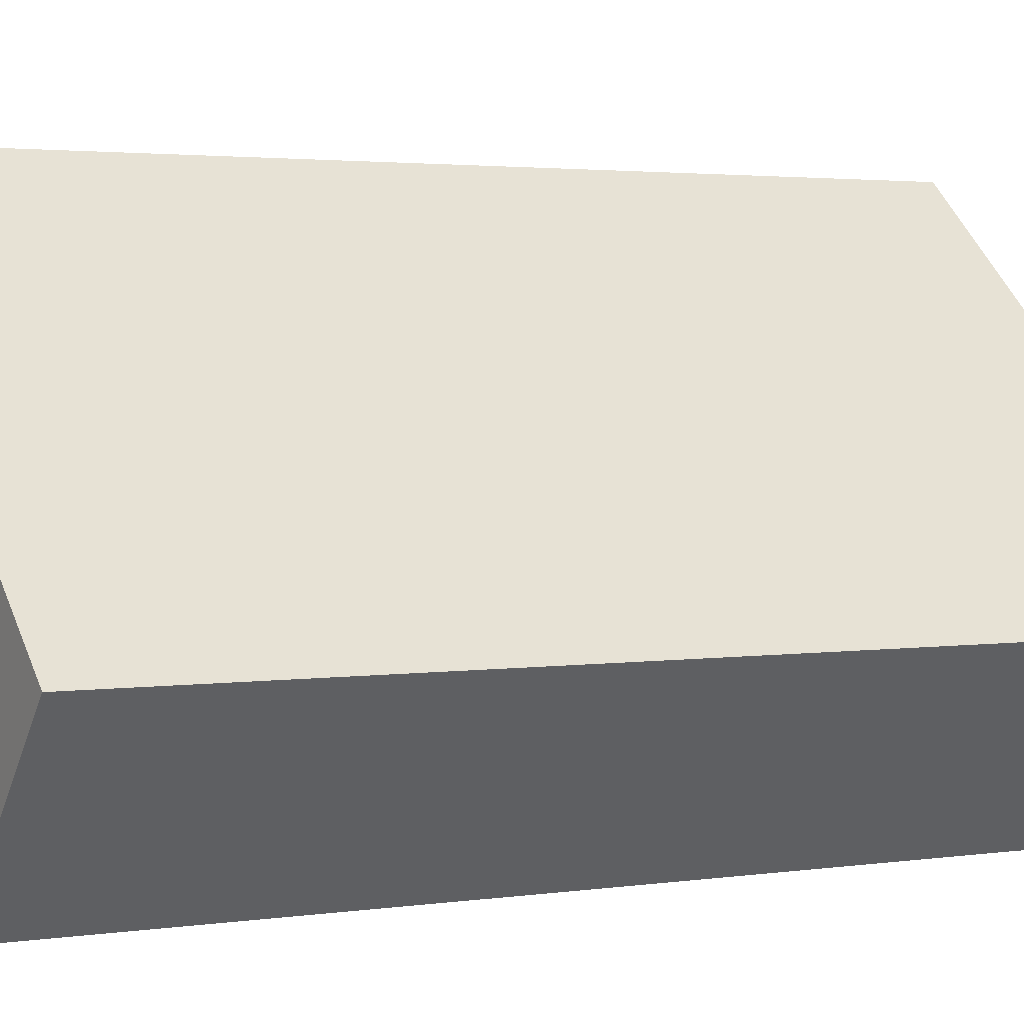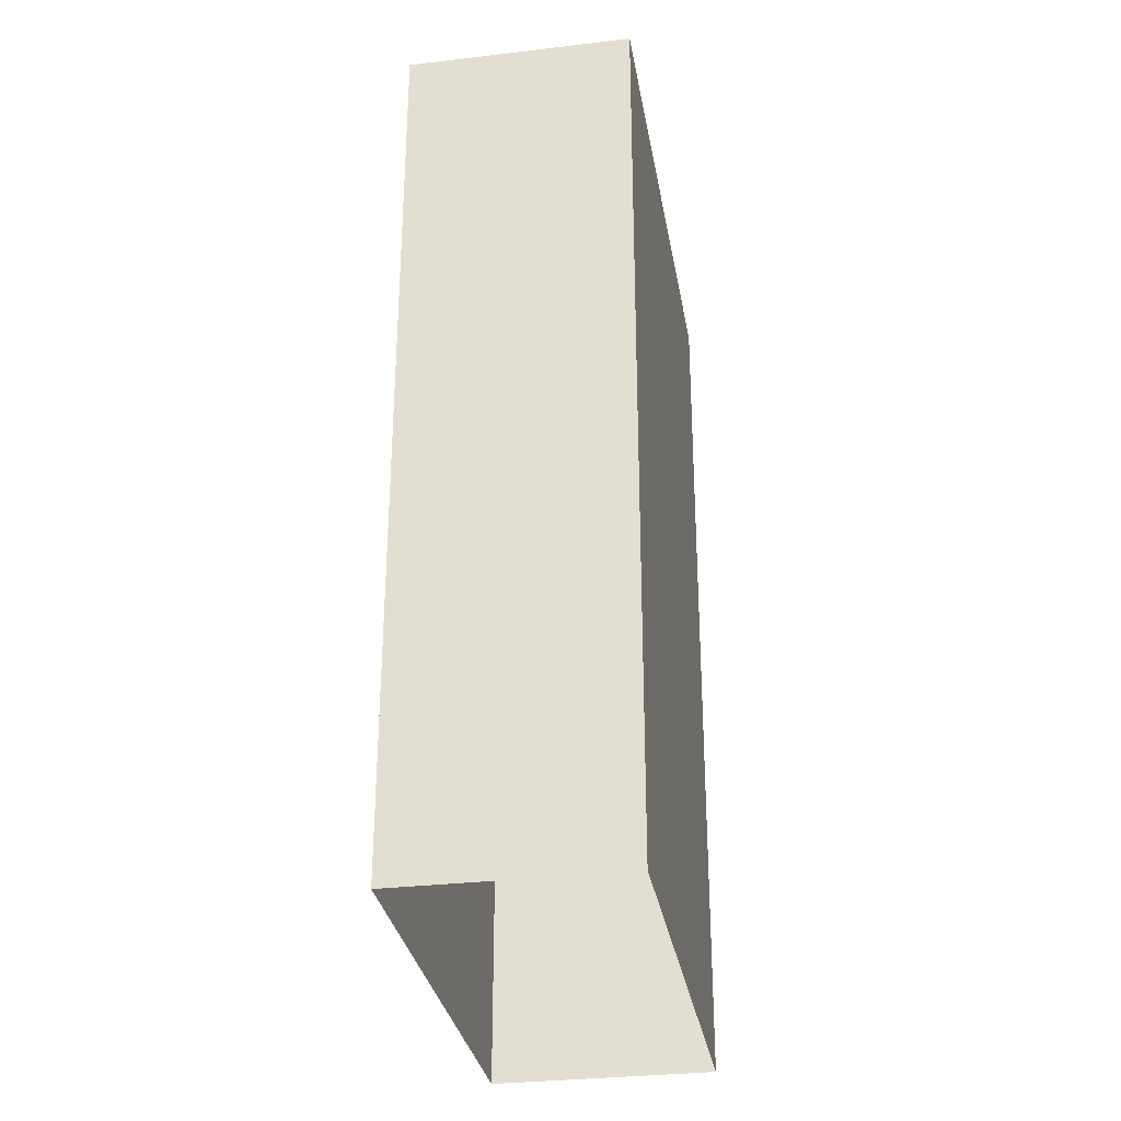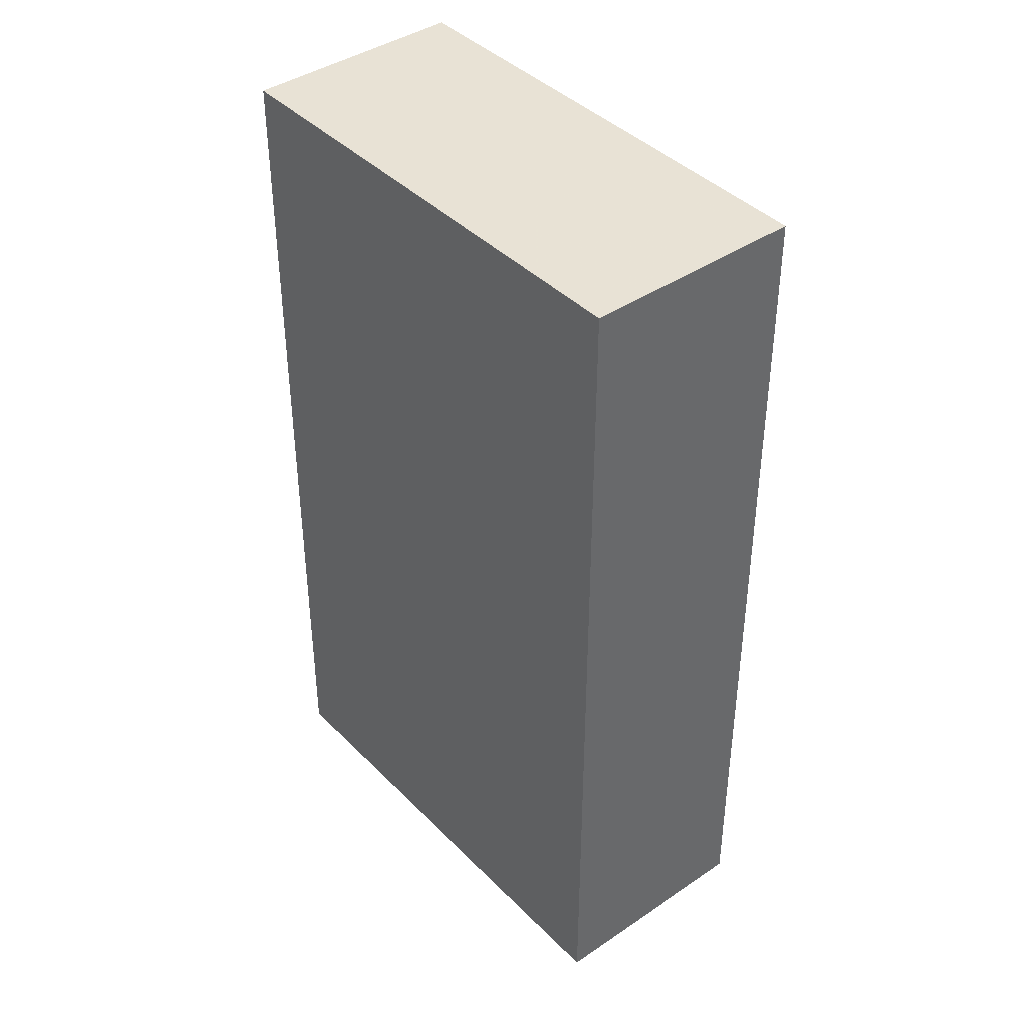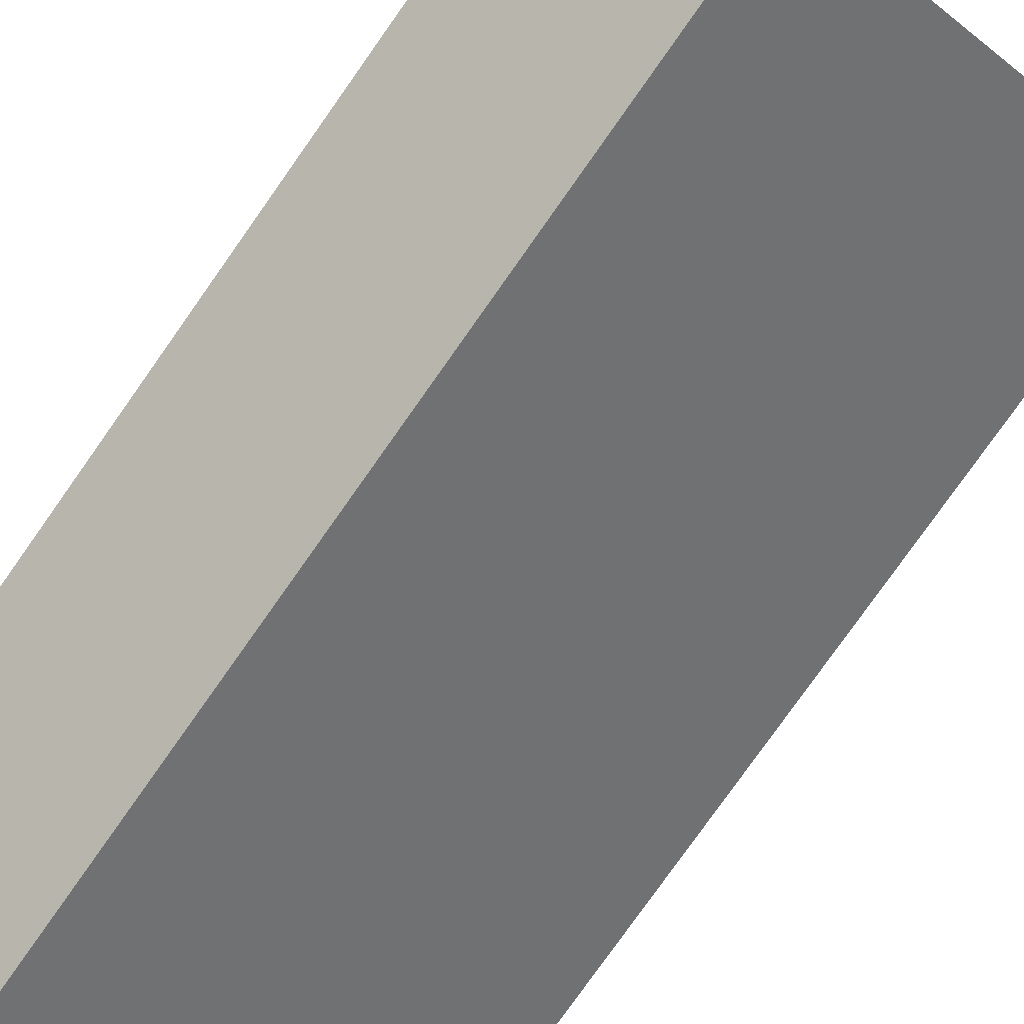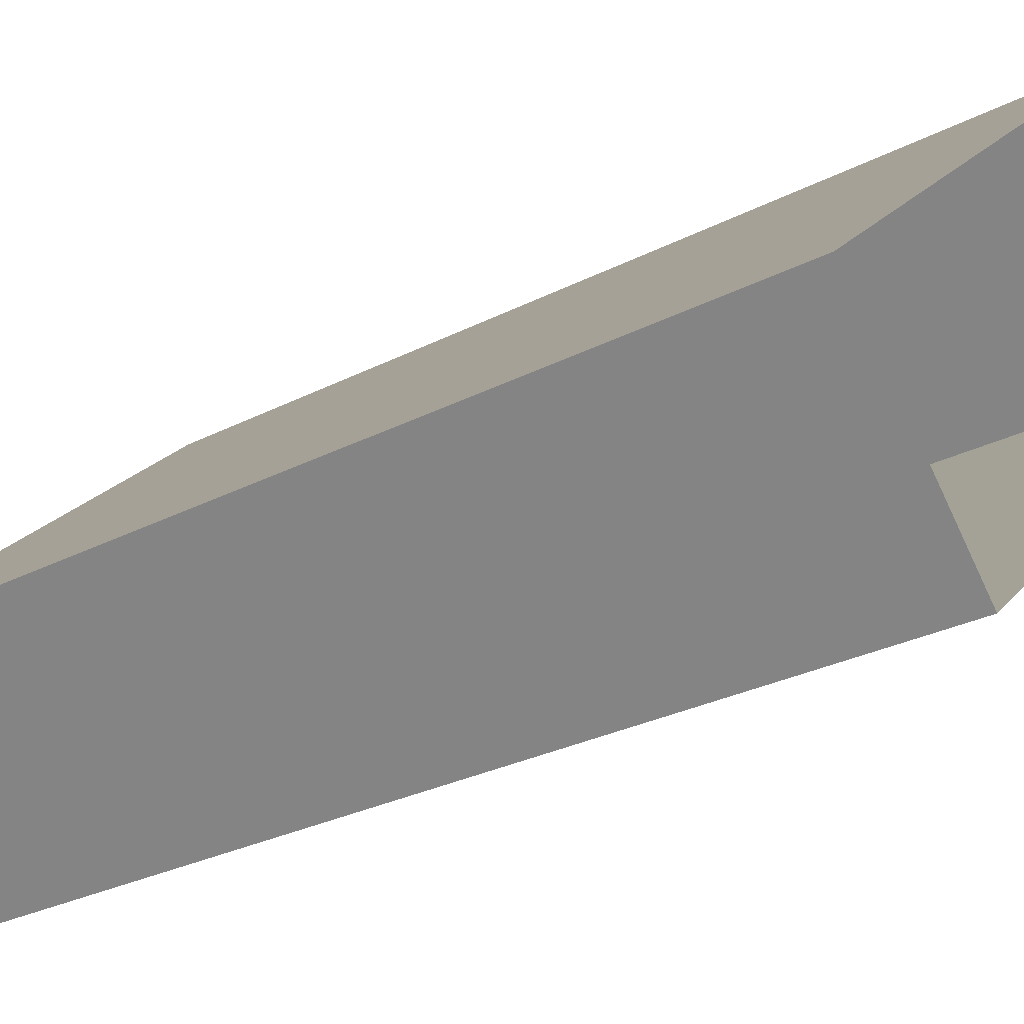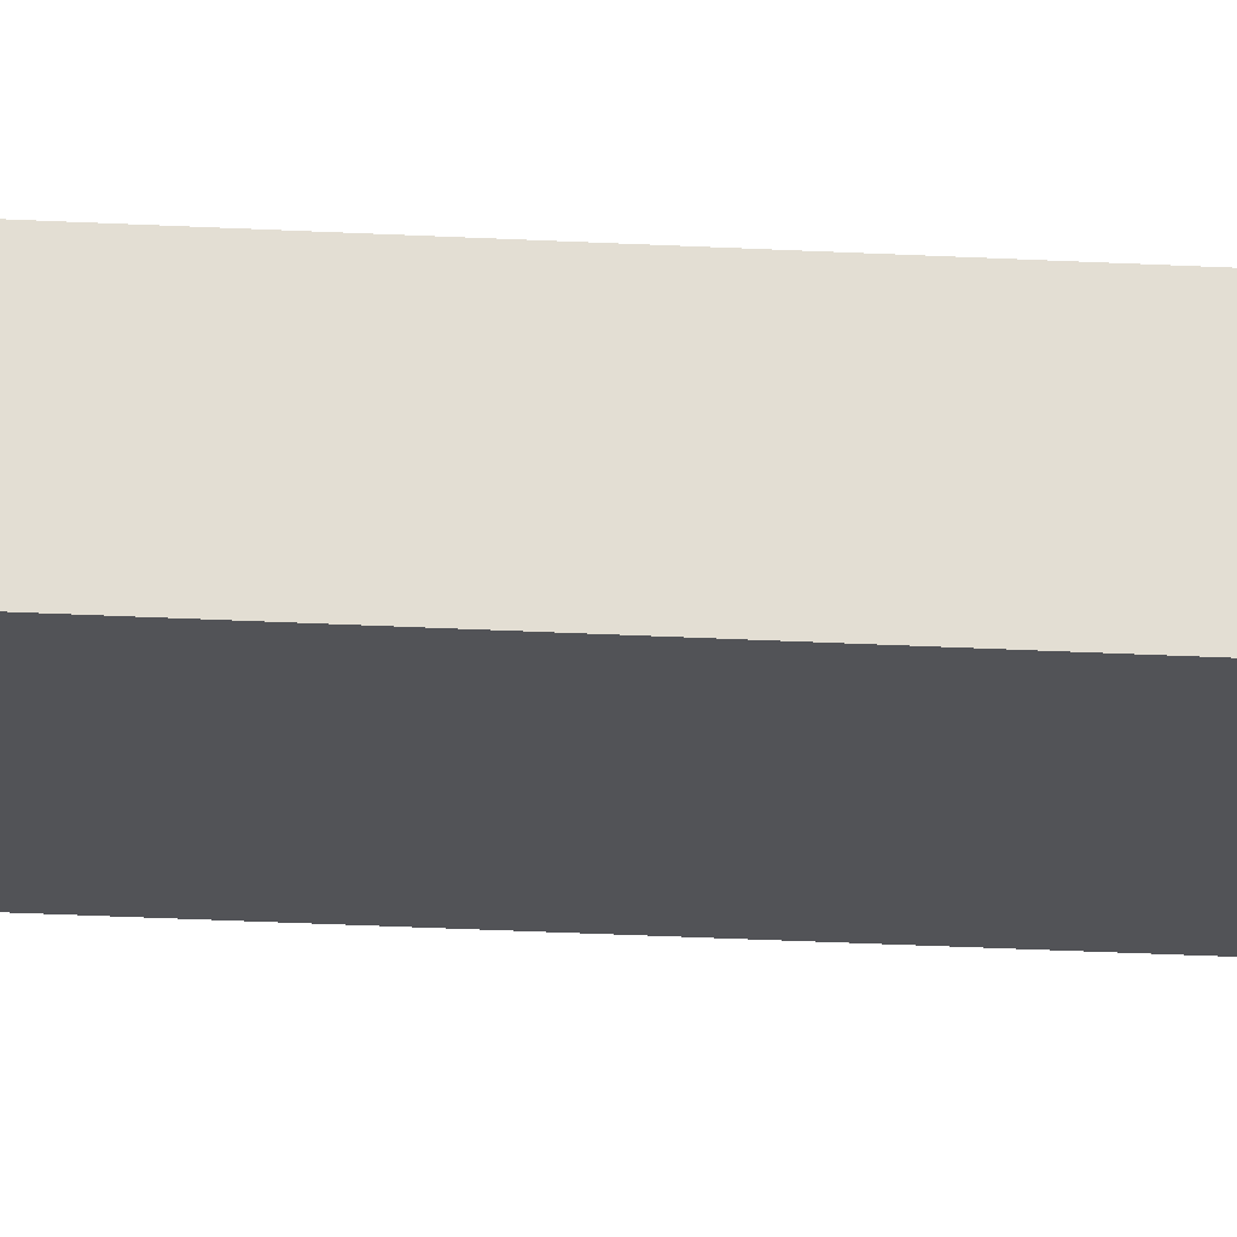
<metadata>
{"format":"obj","ext":"obj","renderer":"f3d","projection":"perspective","resolution":1024,"background":"white","views":[{"elev":2.4,"azim":61.1,"up":"+Y"},{"elev":-31.1,"azim":-121.9,"up":"+Z"},{"elev":40.9,"azim":8.9,"up":"+Z"},{"elev":-79.5,"azim":144.7,"up":"+Y"},{"elev":-26.6,"azim":129.5,"up":"+Y"},{"elev":-63.8,"azim":87.6,"up":"+Y"}]}
</metadata>
<code>
v -6170 -3.636e+04 4.029
v -6173 -3.635e+04 4.032
v -6168 -3.636e+04 4.03
v -6175 -3.636e+04 4.032
v -6173 -3.635e+04 16.54
v -6170 -3.636e+04 16.54
v -6168 -3.636e+04 16.54
v -6175 -3.636e+04 16.54
f 1 2 3
f 1 4 2
f 5 6 7
f 5 8 6
f 6 1 3
f 7 6 3
f 6 4 1
f 6 8 4
f 8 2 4
f 8 5 2
f 7 3 2
f 5 7 2

</code>
